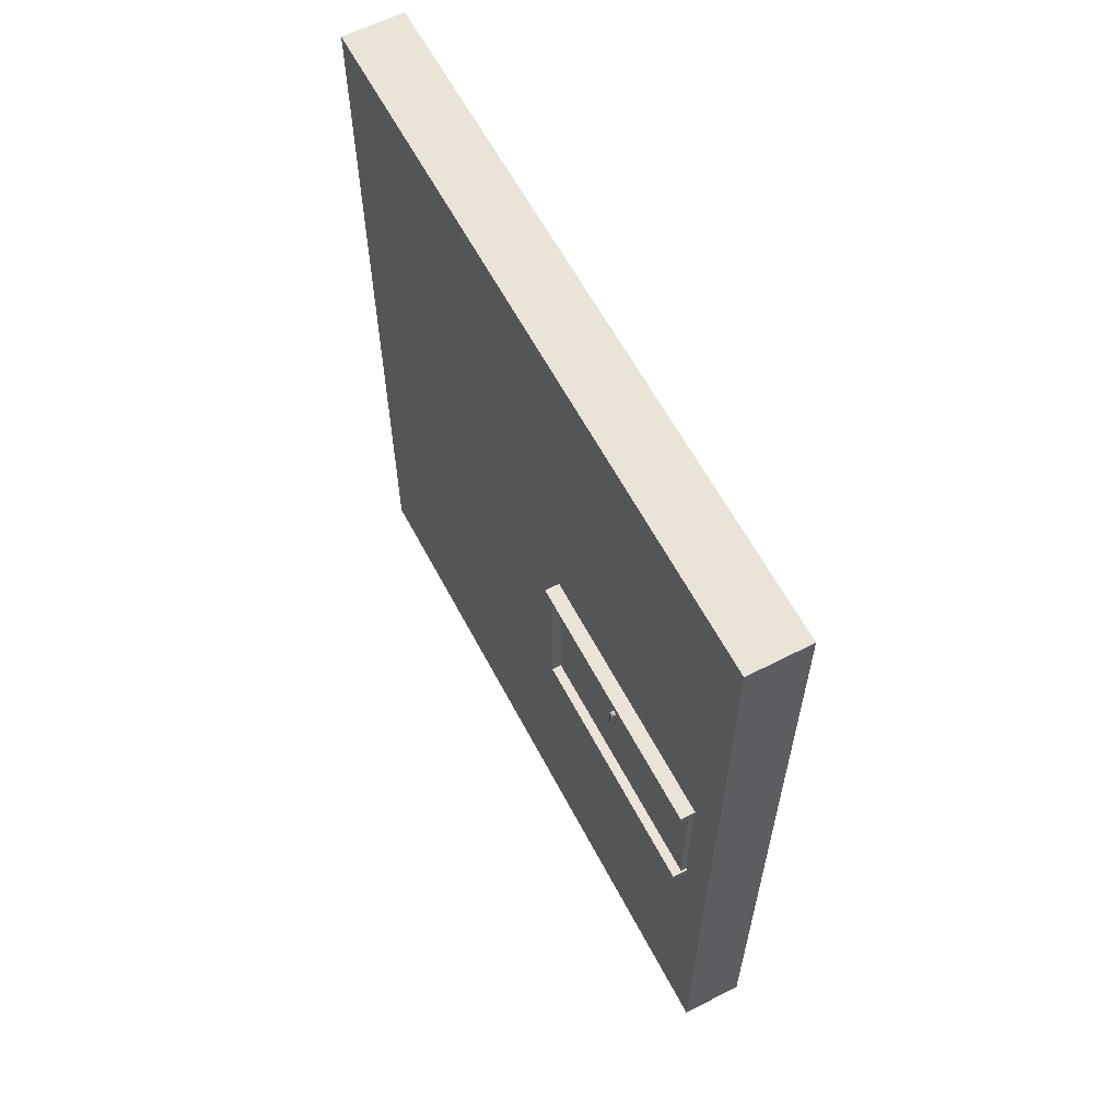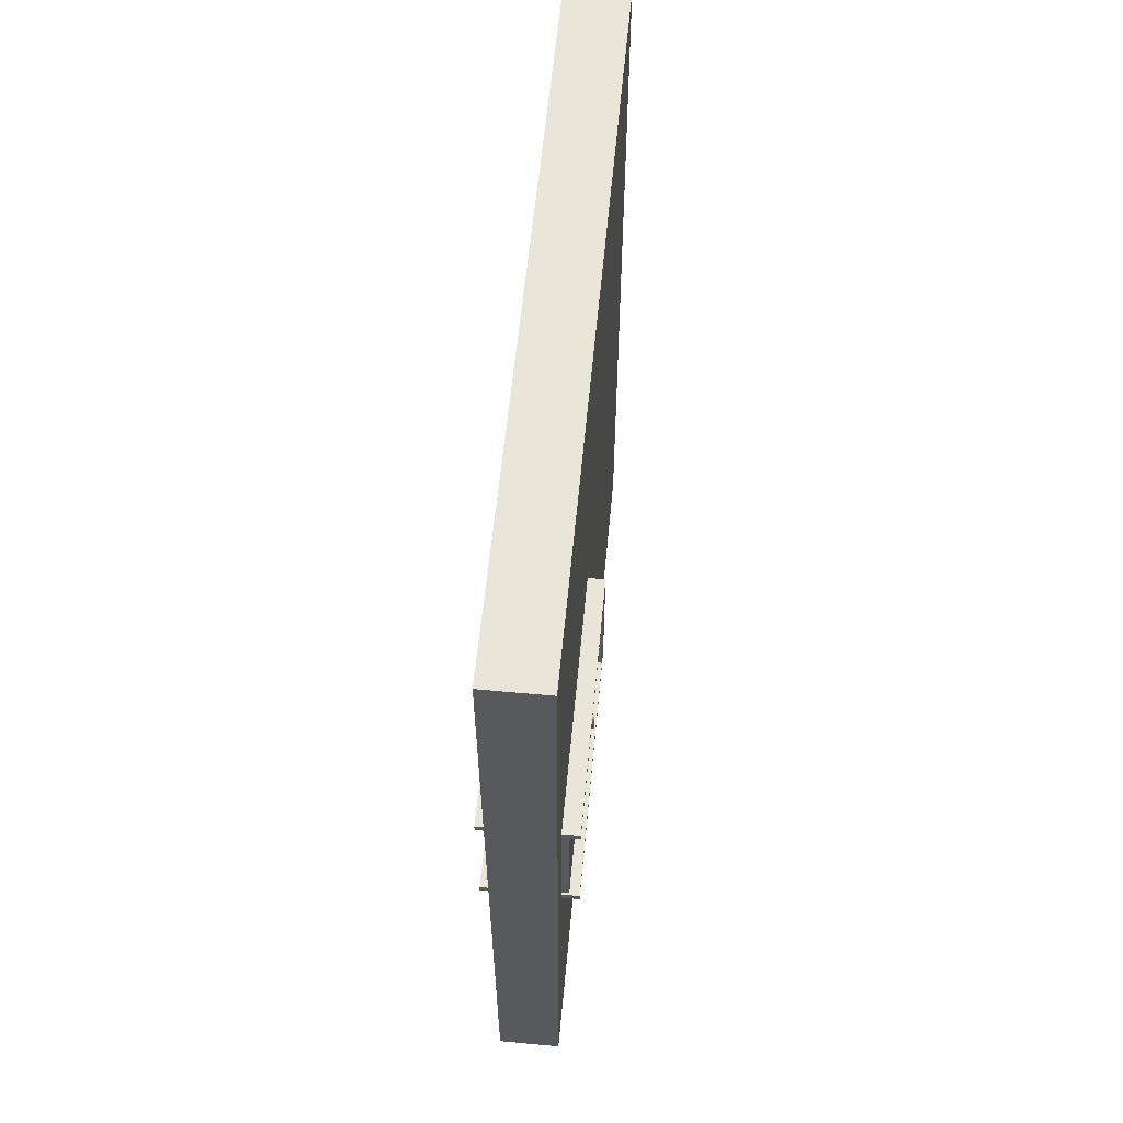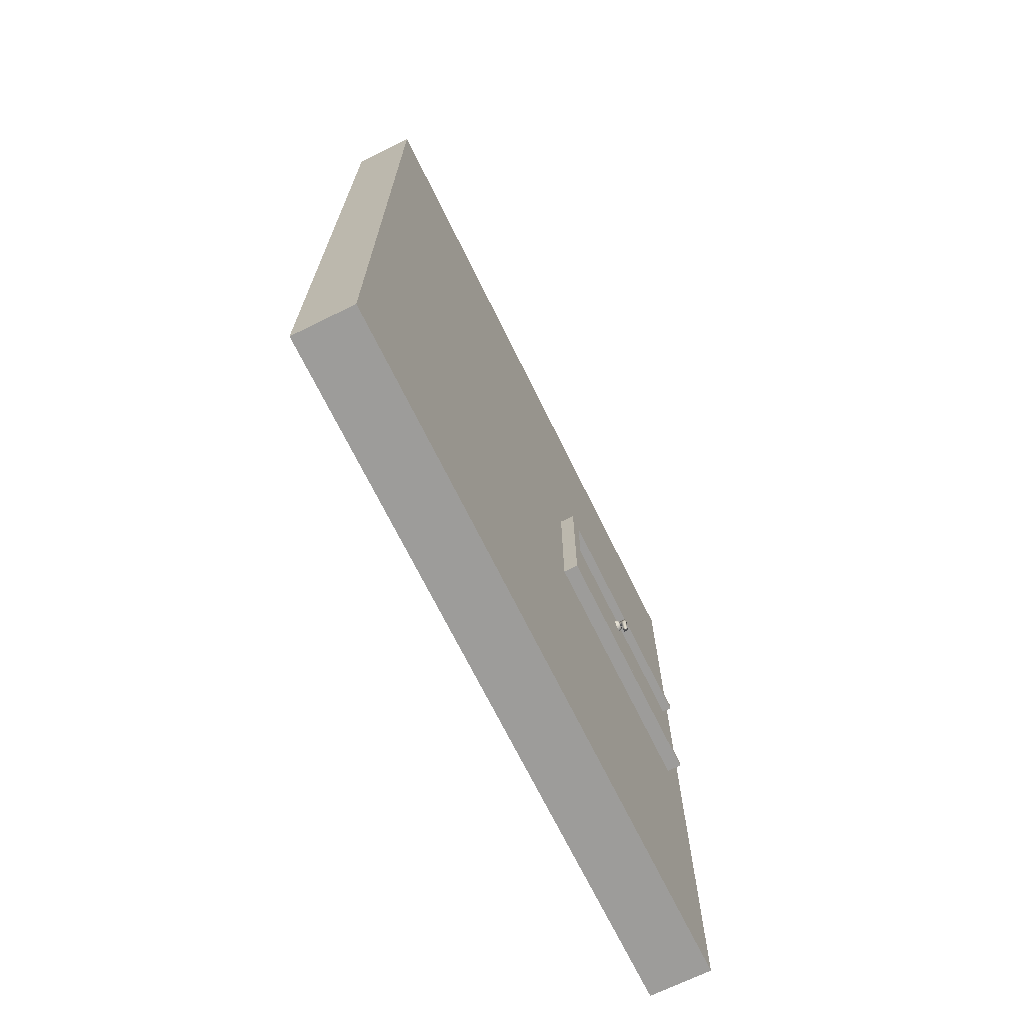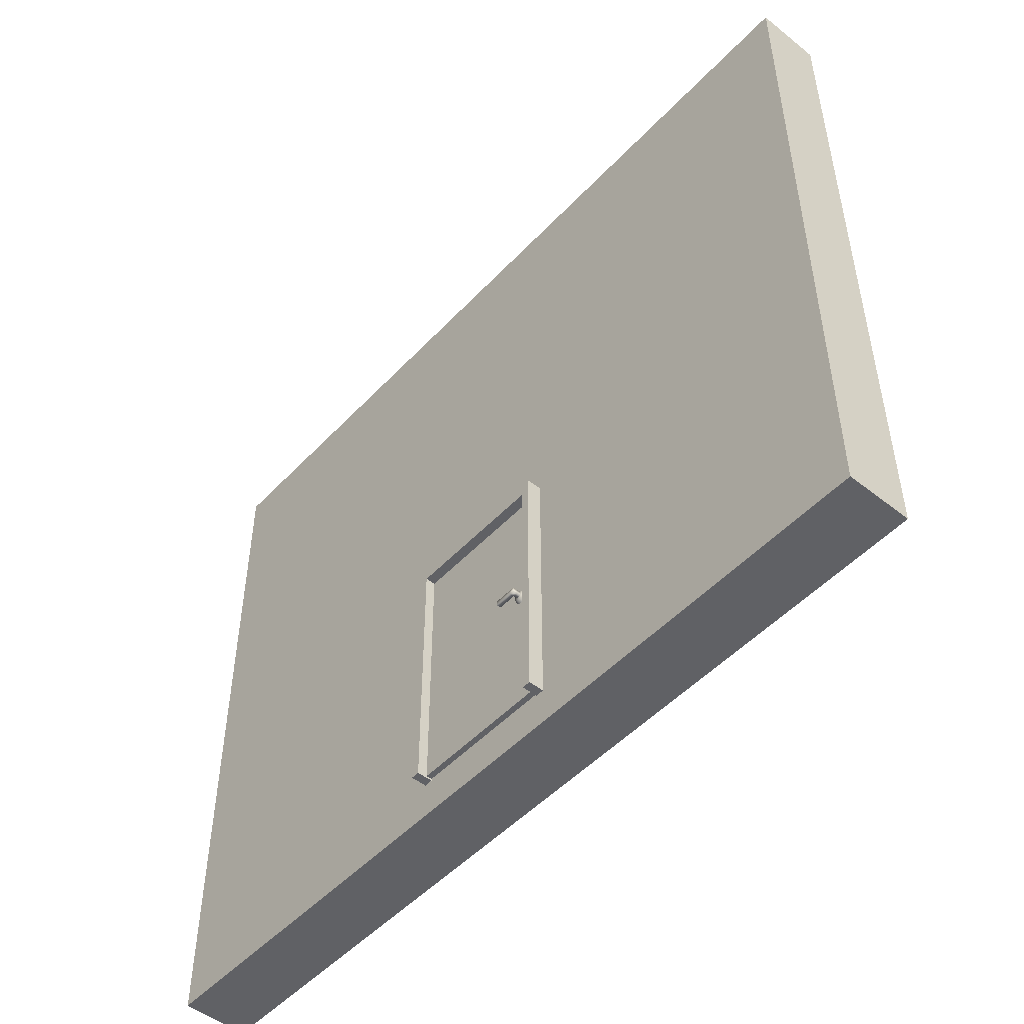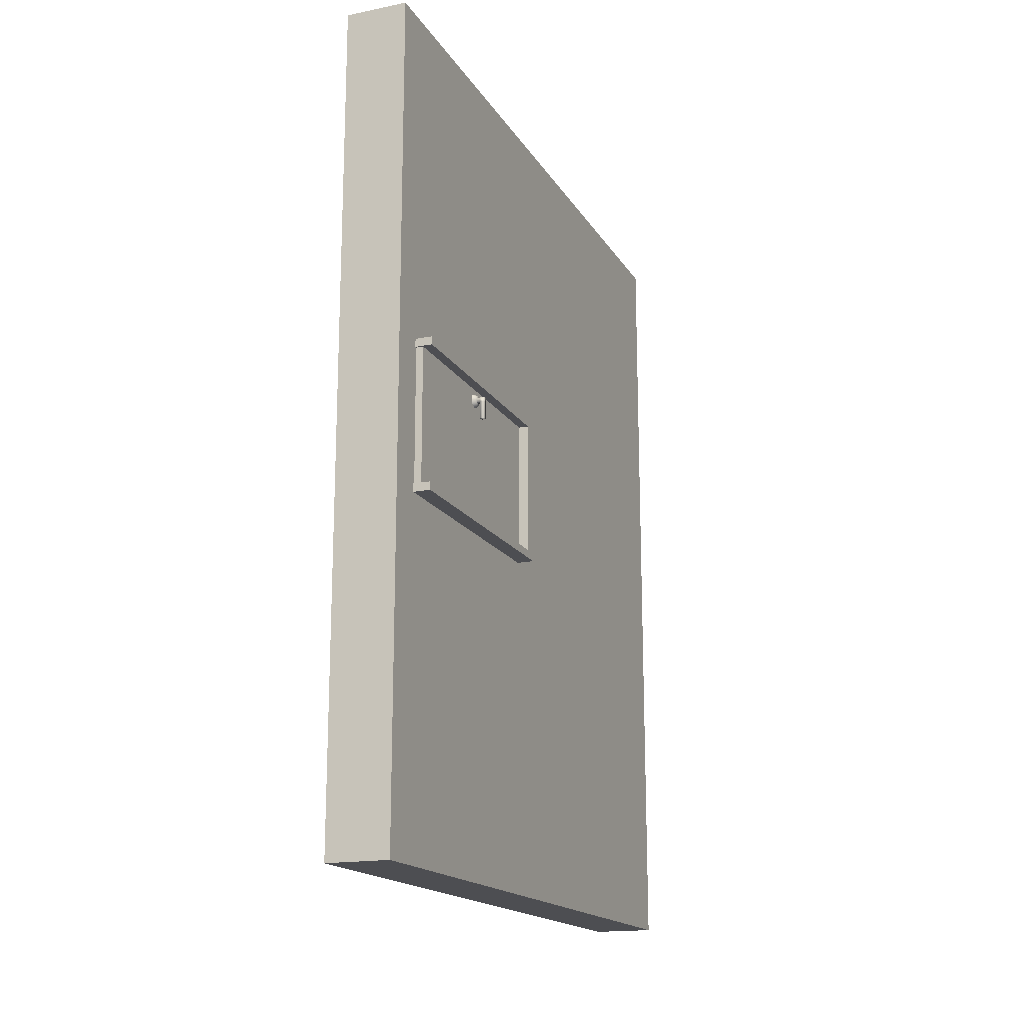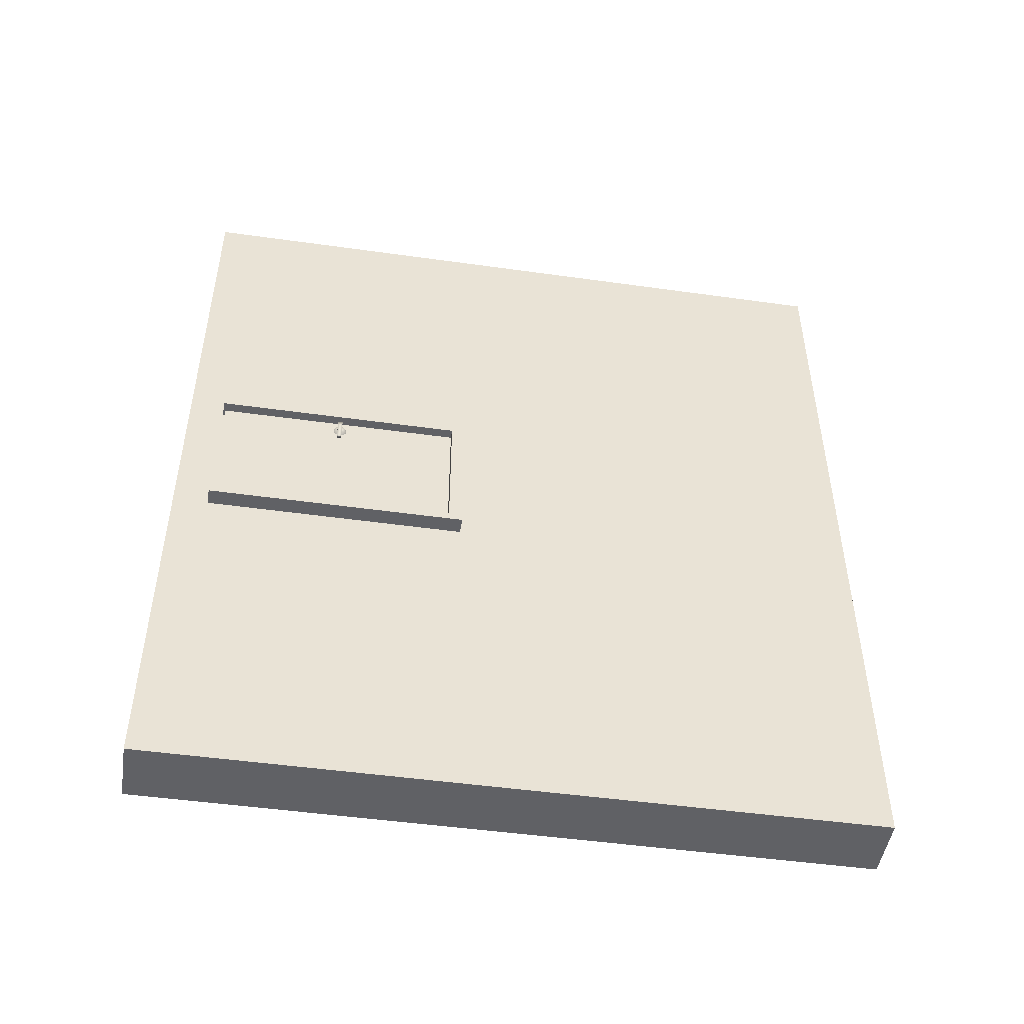
<metadata>
{"format":"obj","ext":"obj","renderer":"f3d","projection":"perspective","resolution":1024,"background":"white","views":[{"elev":61.0,"azim":-27.7,"up":"+Z"},{"elev":59.7,"azim":5.4,"up":"+Z"},{"elev":-70.0,"azim":-153.8,"up":"+Z"},{"elev":-49.9,"azim":-41.1,"up":"+Y"},{"elev":-17.1,"azim":21.8,"up":"+Z"},{"elev":-48.5,"azim":81.1,"up":"+Z"}]}
</metadata>
<code>
g Hallway_Wall
v -0.3157 -1.651 0.4493
v -0.4105 -1.651 0.4493
v -0.3157 -1.613 0.4493
v -0.4105 -1.613 0.4493
v -0.3157 -1.613 0.4857
v -0.4105 -1.613 0.4857
v -0.3157 -1.651 0.4857
v -0.4105 -1.651 0.4857
v -0.3758 -1.613 0.4493
v -0.3758 -1.613 0.4857
v -0.3758 -1.651 0.4857
v -0.3758 -1.651 0.4493
v -0.3758 -1.651 0.301
v -0.3758 -1.613 0.301
v -0.4105 -1.651 0.301
v -0.4105 -1.613 0.301
v -0.345 -1.605 0.4938
v -0.345 -1.63 0.5078
v -0.345 -1.657 0.5029
v -0.345 -1.675 0.4815
v -0.345 -1.675 0.4535
v -0.345 -1.657 0.4321
v -0.345 -1.63 0.4273
v -0.345 -1.605 0.4412
v -0.345 -1.596 0.4675
v -0.3109 -1.59 0.5073
v -0.3109 -1.626 0.5285
v -0.3109 -1.668 0.5212
v -0.3109 -1.695 0.4887
v -0.3109 -1.695 0.4463
v -0.3109 -1.668 0.4138
v -0.3109 -1.626 0.4065
v -0.3109 -1.59 0.4277
v -0.3109 -1.575 0.4675
v -0.345 -1.637 0.4675
v 0.3157 -1.619 0.4493
v 0.4105 -1.619 0.4493
v 0.3157 -1.658 0.4493
v 0.4105 -1.658 0.4493
v 0.3157 -1.658 0.4857
v 0.4105 -1.658 0.4857
v 0.3157 -1.619 0.4857
v 0.4105 -1.619 0.4857
v 0.3758 -1.658 0.4493
v 0.3758 -1.658 0.4857
v 0.3758 -1.619 0.4857
v 0.3758 -1.619 0.4493
v 0.3758 -1.619 0.301
v 0.3758 -1.658 0.301
v 0.4105 -1.619 0.301
v 0.4105 -1.658 0.301
v 0.345 -1.665 0.4938
v 0.345 -1.641 0.5078
v 0.345 -1.614 0.5029
v 0.345 -1.596 0.4815
v 0.345 -1.596 0.4535
v 0.345 -1.614 0.4321
v 0.345 -1.641 0.4273
v 0.345 -1.665 0.4412
v 0.345 -1.675 0.4675
v 0.3109 -1.681 0.5073
v 0.3109 -1.644 0.5285
v 0.3109 -1.603 0.5212
v 0.3109 -1.575 0.4887
v 0.3109 -1.575 0.4463
v 0.3109 -1.603 0.4138
v 0.3109 -1.644 0.4065
v 0.3109 -1.681 0.4277
v 0.3109 -1.695 0.4675
v 0.345 -1.634 0.4675
v -0.3169 -0.6182 0.5689
v -0.3169 -0.6182 -0.5689
v 0.3156 -0.6182 -0.5689
v 0.3156 -0.6182 0.5689
v -0.3169 -2.684 -0.5689
v -0.3169 -2.684 0.5689
v 0.3156 -2.684 -0.5689
v 0.3156 -2.684 0.5689
v 0.399 -2.701 -0.637
v -0.3965 -2.701 -0.637
v 0.399 -0.5007 -0.637
v -0.3965 -0.5007 -0.637
v 0.399 -0.5007 0.637
v -0.3965 -0.5007 0.637
v 0.399 -2.701 0.637
v -0.3965 -2.701 0.637
v -0.3965 -2.701 0.5689
v -0.3965 -2.701 -0.5689
v -0.3965 -0.6182 0.5689
v -0.3965 -0.6182 -0.5689
v 0.399 -2.701 0.5689
v 0.399 -2.701 -0.5689
v 0.399 -0.6182 -0.5689
v 0.399 -0.6182 0.5689
v 0.2557 -3 3.5
v 0.2557 3 3.5
v 0.2557 3 -3.5
v 0.2557 -3 -3.5
v -0.2712 3 3.5
v -0.2712 3 -3.5
v -0.2712 -3 -3.5
v -0.2712 -3 3.5
v -0.2712 2.684 -3.5
v 0.2557 2.684 -3.5
v 0.2557 2.684 3.5
v -0.2712 2.684 3.5
v -0.2712 -2.684 -3.5
v 0.2557 -2.684 -3.5
v 0.2557 -2.684 3.5
v -0.2712 -2.684 3.5
f 1 12 3
f 3 12 9
f 3 9 5
f 5 9 10
f 5 10 7
f 7 10 11
f 7 11 1
f 1 11 12
f 2 8 4
f 4 8 6
f 9 4 10
f 10 4 6
f 11 10 8
f 8 10 6
f 12 11 2
f 2 11 8
f 14 13 16
f 16 13 15
f 9 12 14
f 14 12 13
f 12 2 13
f 13 2 15
f 2 4 15
f 15 4 16
f 4 9 16
f 16 9 14
f 17 18 26
f 26 18 27
f 18 19 27
f 27 19 28
f 19 20 28
f 28 20 29
f 20 21 29
f 29 21 30
f 22 31 21
f 21 31 30
f 23 32 22
f 22 32 31
f 24 33 23
f 23 33 32
f 25 34 24
f 24 34 33
f 25 17 34
f 34 17 26
f 18 17 35
f 19 18 35
f 20 19 35
f 21 20 35
f 22 21 35
f 23 22 35
f 24 23 35
f 25 24 35
f 17 25 35
f 36 47 38
f 38 47 44
f 38 44 40
f 40 44 45
f 40 45 42
f 42 45 46
f 42 46 36
f 36 46 47
f 37 43 39
f 39 43 41
f 44 39 45
f 45 39 41
f 46 45 43
f 43 45 41
f 47 46 37
f 37 46 43
f 49 48 51
f 51 48 50
f 44 47 49
f 49 47 48
f 47 37 48
f 48 37 50
f 37 39 50
f 50 39 51
f 39 44 51
f 51 44 49
f 52 53 61
f 61 53 62
f 53 54 62
f 62 54 63
f 54 55 63
f 63 55 64
f 55 56 64
f 64 56 65
f 57 66 56
f 56 66 65
f 58 67 57
f 57 67 66
f 59 68 58
f 58 68 67
f 60 69 59
f 59 69 68
f 60 52 69
f 69 52 61
f 53 52 70
f 54 53 70
f 55 54 70
f 56 55 70
f 57 56 70
f 58 57 70
f 59 58 70
f 60 59 70
f 52 60 70
f 76 75 78
f 78 75 77
f 71 72 76
f 76 72 75
f 73 74 77
f 77 74 78
f 79 80 81
f 81 80 82
f 81 82 83
f 83 82 84
f 83 84 85
f 85 84 86
f 84 89 86
f 86 89 87
f 84 82 89
f 89 82 90
f 82 80 90
f 90 80 88
f 81 93 79
f 79 93 92
f 81 83 93
f 93 83 94
f 83 85 94
f 94 85 91
f 87 89 91
f 91 89 94
f 90 88 93
f 93 88 92
f 89 90 94
f 94 90 93
f 80 79 88
f 88 79 92
f 86 87 85
f 85 87 91
f 95 98 109
f 109 98 108
f 99 96 100
f 100 96 97
f 101 107 98
f 98 107 108
f 102 101 95
f 95 101 98
f 110 102 109
f 109 102 95
f 104 103 97
f 97 103 100
f 105 104 96
f 96 104 97
f 99 106 96
f 96 106 105
f 108 107 104
f 104 107 103
f 109 108 105
f 105 108 104
f 106 110 105
f 105 110 109
f 103 107 106
f 106 107 110
f 101 102 107
f 107 102 110
f 99 100 106
f 106 100 103

</code>
